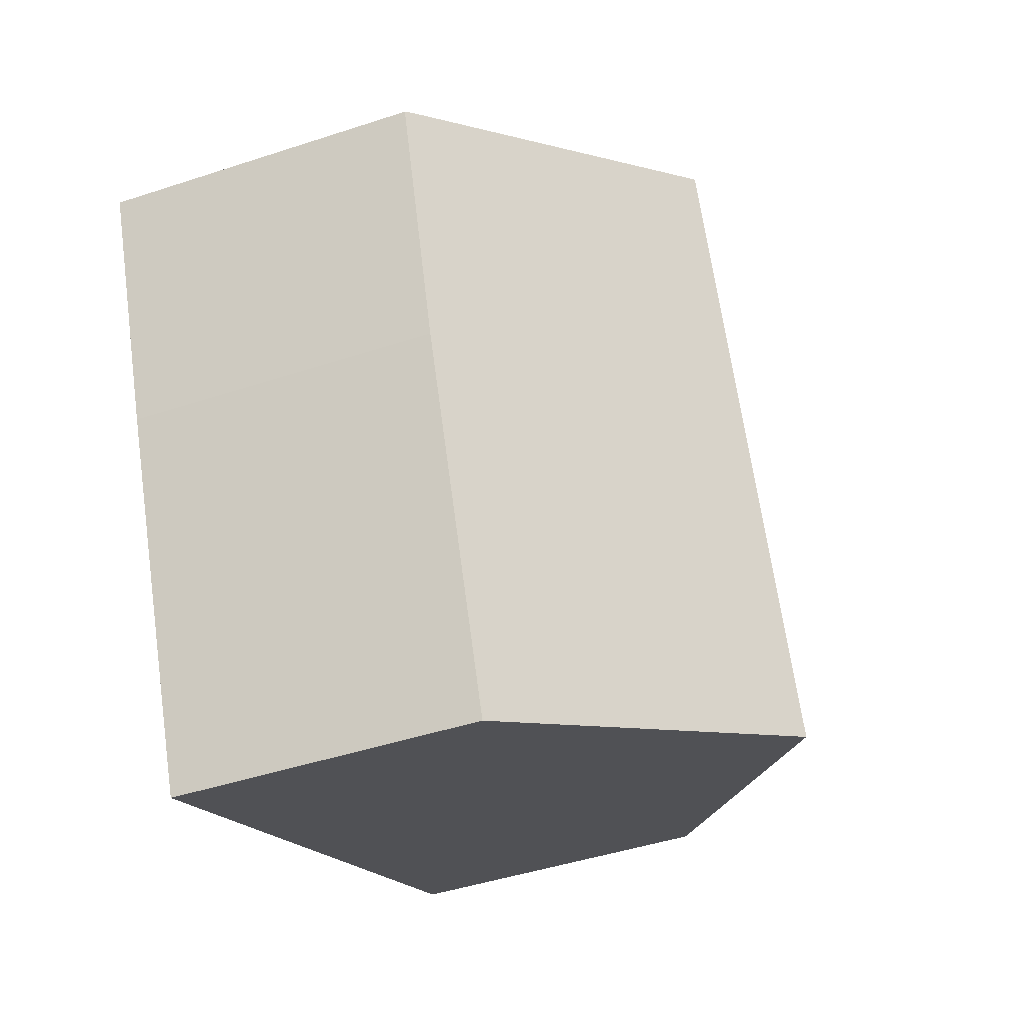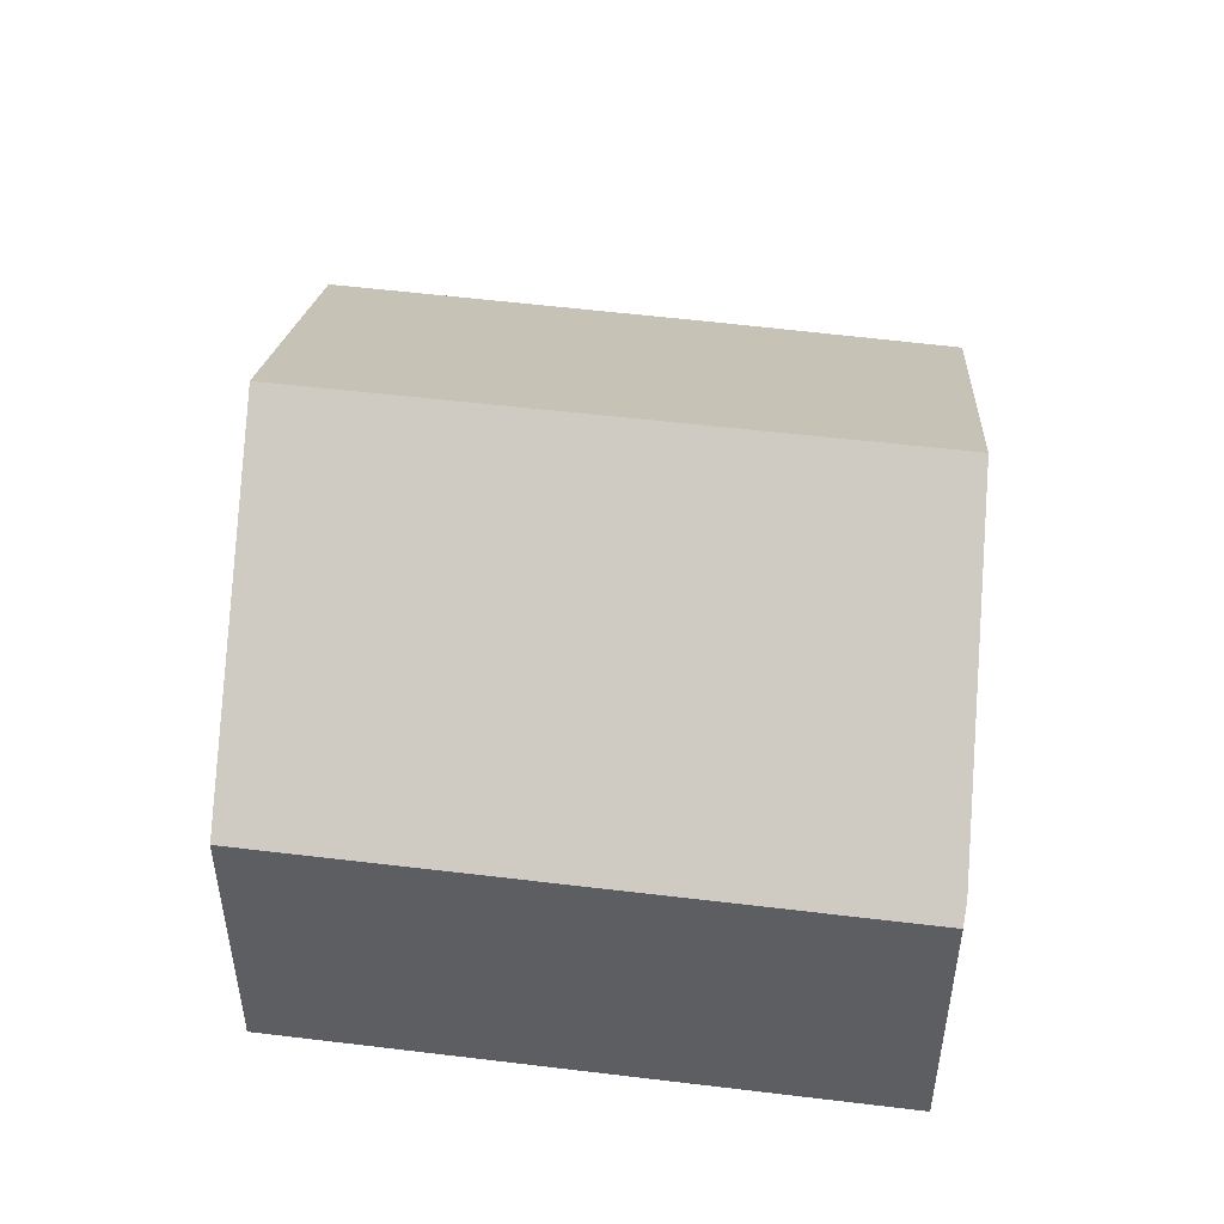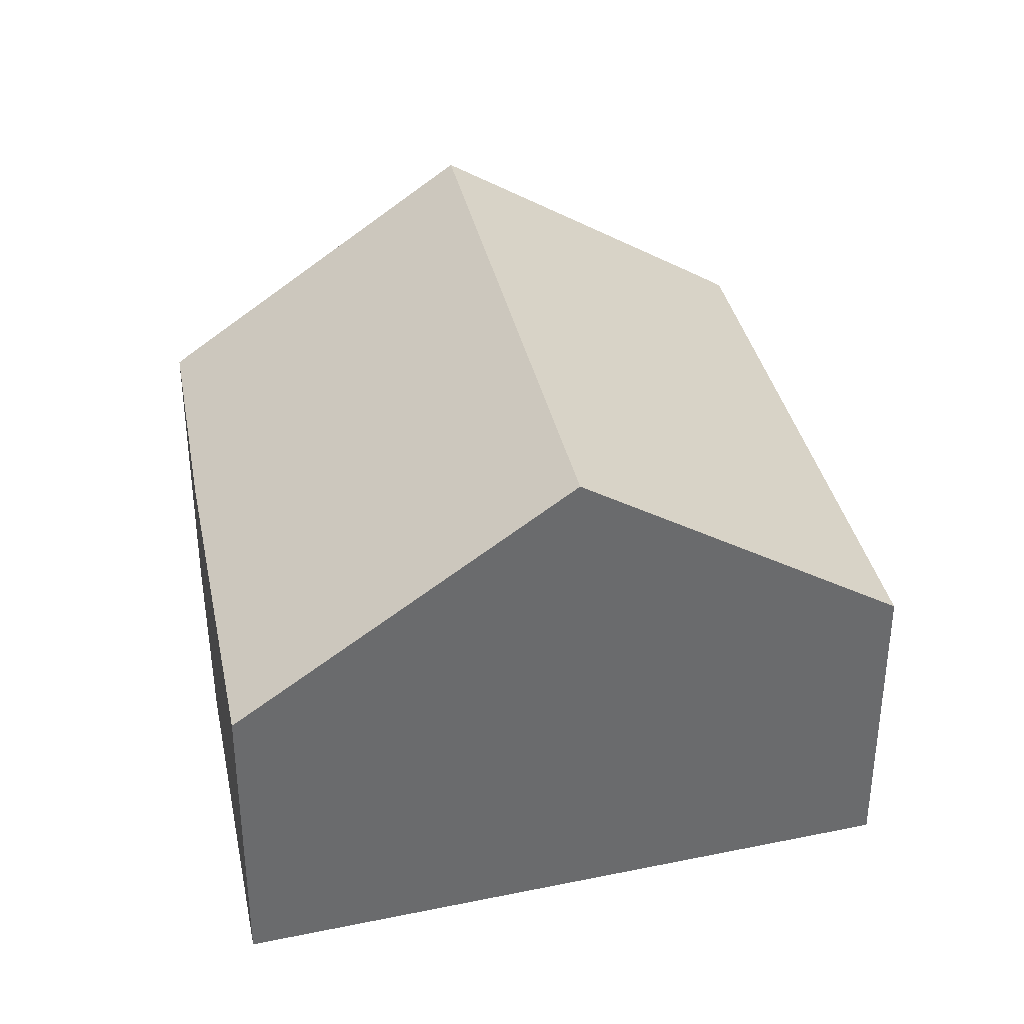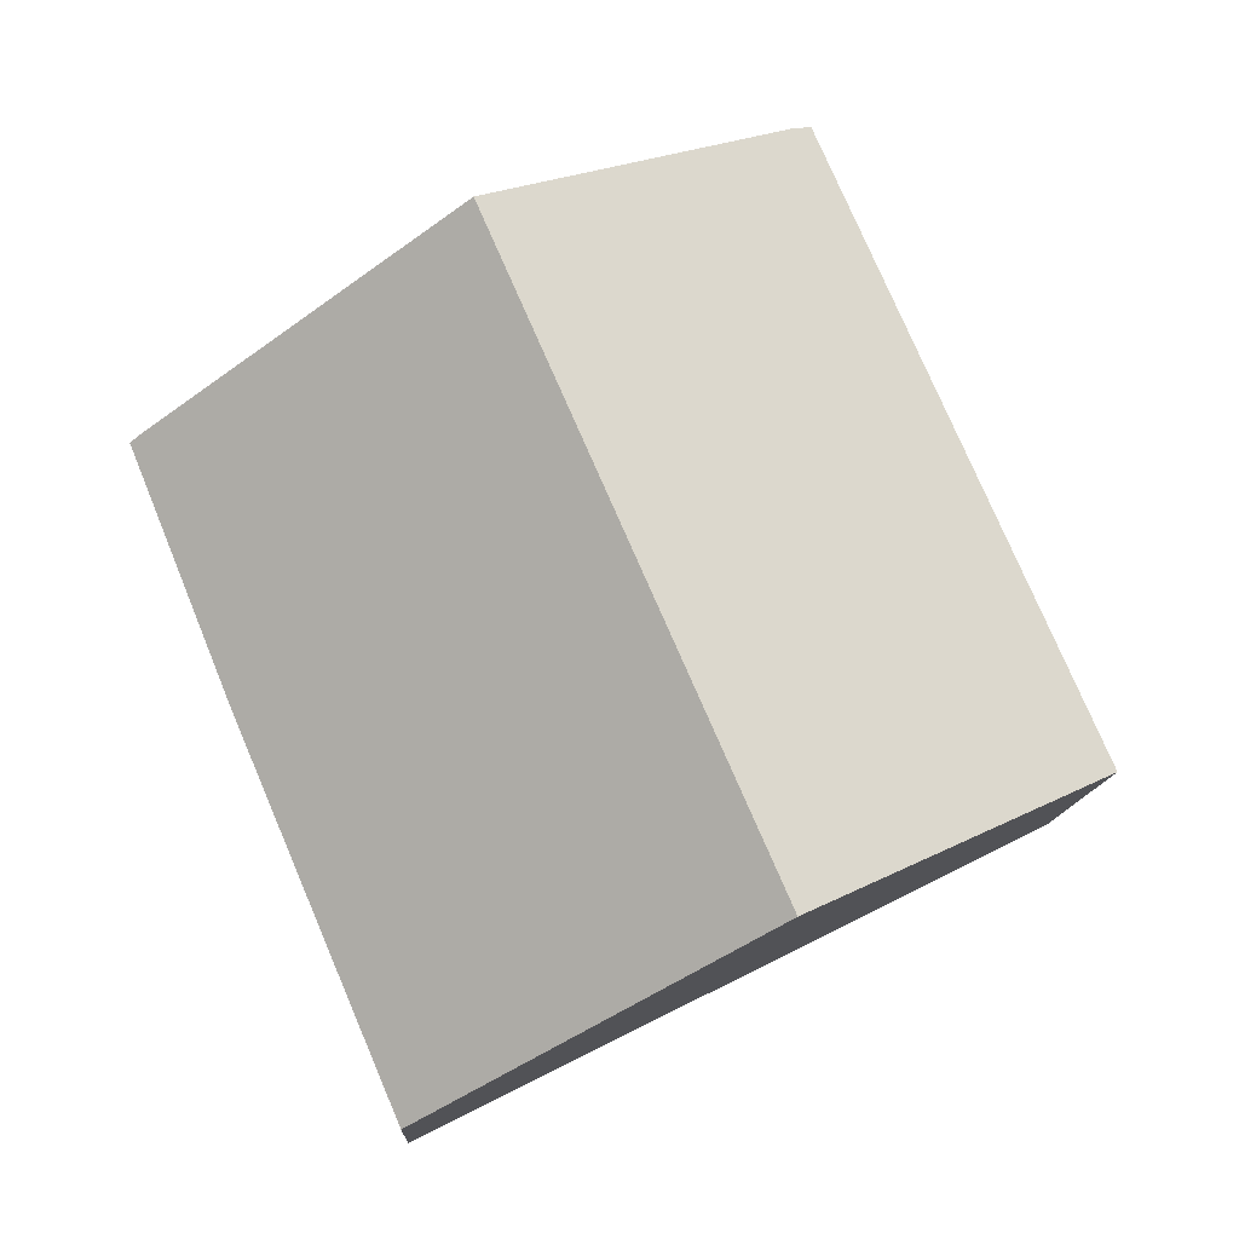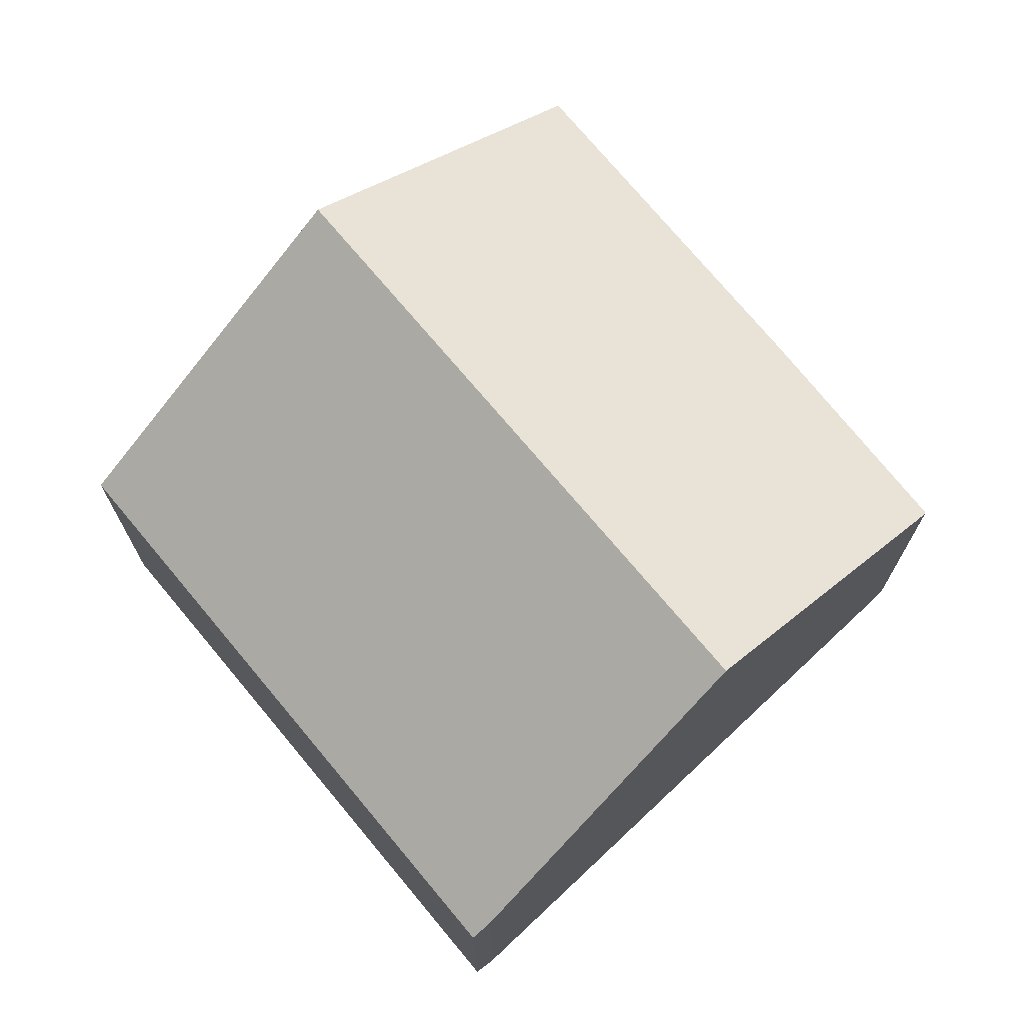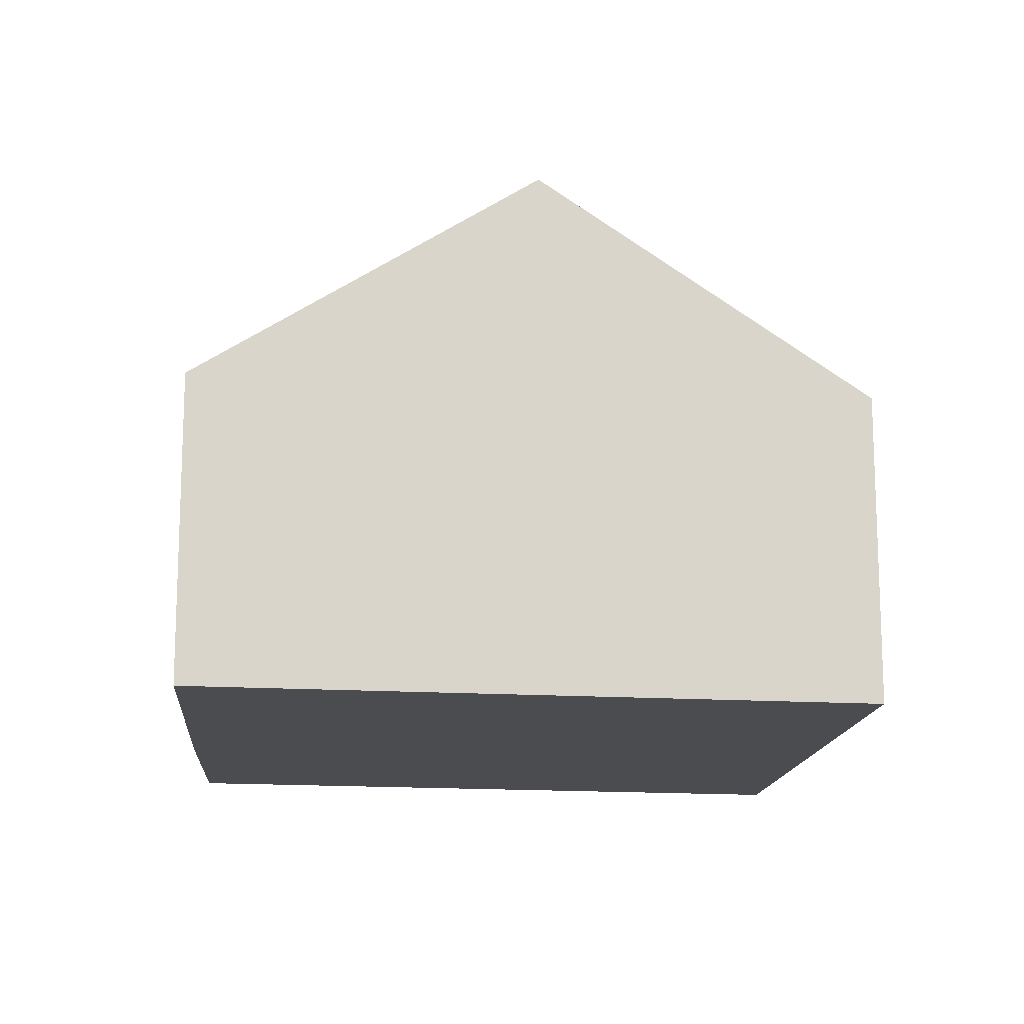
<metadata>
{"format":"obj","ext":"obj","renderer":"f3d","projection":"perspective","resolution":1024,"background":"white","views":[{"elev":-44.8,"azim":111.0,"up":"+Z"},{"elev":51.1,"azim":-58.7,"up":"+Y"},{"elev":37.0,"azim":-168.4,"up":"+Y"},{"elev":-12.2,"azim":177.1,"up":"+Z"},{"elev":72.5,"azim":-16.1,"up":"+Y"},{"elev":-14.8,"azim":-161.6,"up":"+Y"}]}
</metadata>
<code>
v  11 5.537 -5.486
v  11.87 5.537 -3.494
v  11.02 5.519 -5.499
v  5.453 9.497 -2.721
v  13.74 5.577 0.911
v  10.08 9.497 7.804
v  15.41 5.67 5.064
v  15.23 5.803 5.171
v  0.355 5.855 -0.177
v  0 5.601 3.43e-16
v  4.638 5.601 10.54
v  5 5.849 10.4
v  11.02 3.367e-16 -5.499
v  11 3.359e-16 -5.486
v  5.453 1.666e-16 -2.721
v  0.355 1.084e-17 -0.177
v  0 0 0
v  4.638 -6.457e-16 10.54
v  5 -6.371e-16 10.4
v  10.08 -4.779e-16 7.804
v  15.23 -3.166e-16 5.171
v  15.41 -3.101e-16 5.064
v  13.74 -5.578e-17 0.911
v  11.87 2.139e-16 -3.494
g defaultobject
f 1 2 3
f 2 1 4
f 2 4 5
f 5 4 6
f 5 6 7
f 7 6 8
f 9 6 4
f 6 9 10
f 6 10 11
f 6 11 12
f 13 1 3
f 1 13 4
f 4 13 9
f 9 13 14
f 9 14 15
f 9 15 16
f 9 16 10
f 10 16 17
f 17 11 10
f 11 17 18
f 11 19 12
f 19 11 18
f 19 6 12
f 6 19 8
f 8 19 20
f 8 20 21
f 21 7 8
f 7 21 22
f 23 2 5
f 2 23 3
f 3 23 24
f 3 24 13
f 22 5 7
f 5 22 23
f 16 18 17
f 18 16 15
f 18 15 19
f 19 15 20
f 20 15 14
f 20 14 21
f 21 14 13
f 21 13 24
f 21 24 23
f 21 23 22

</code>
